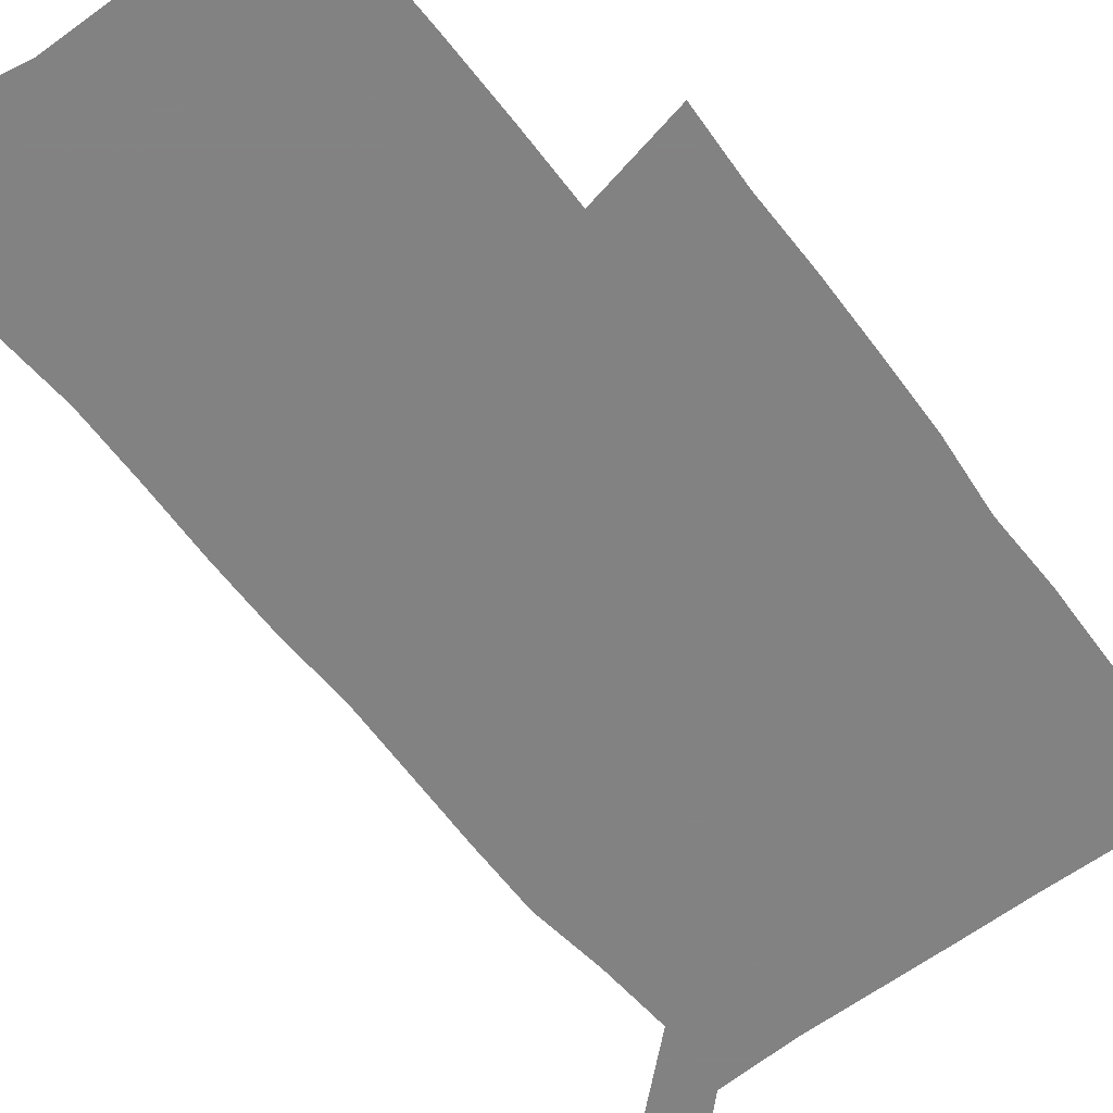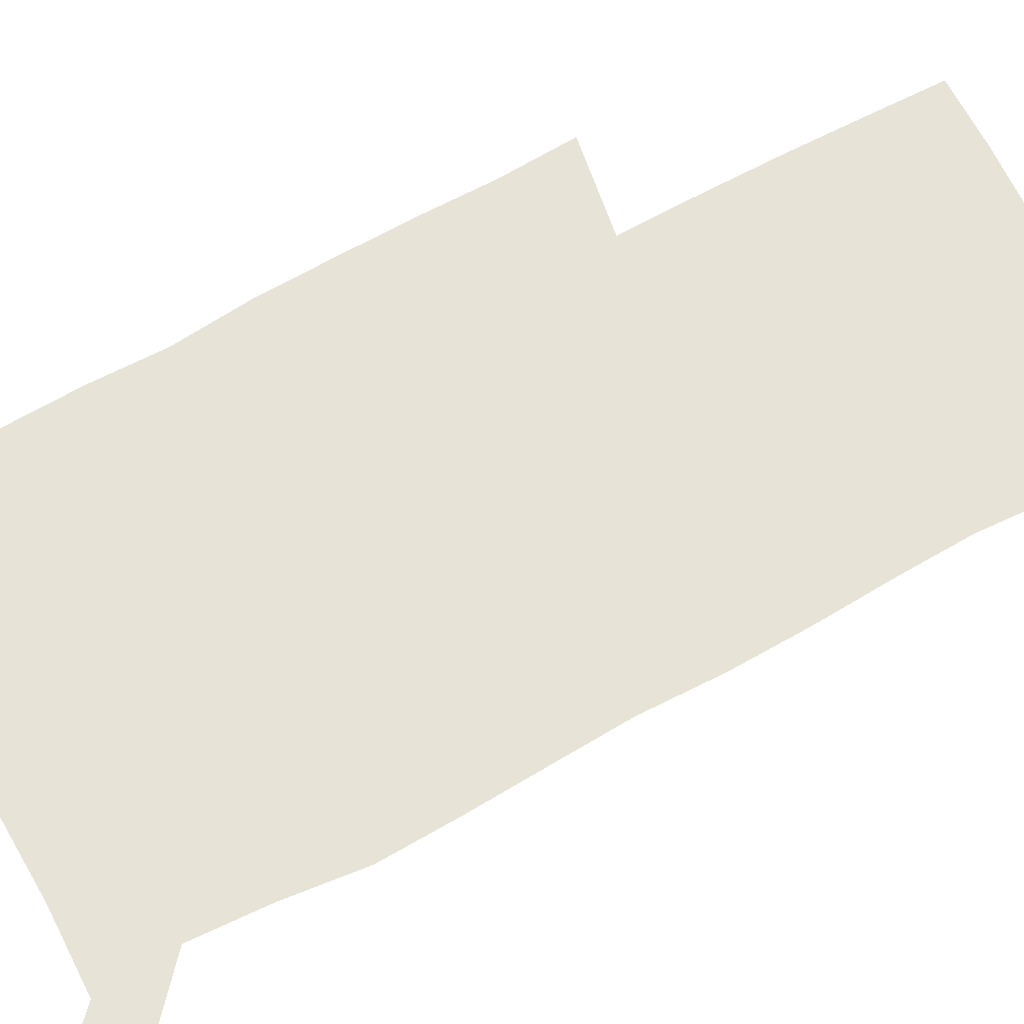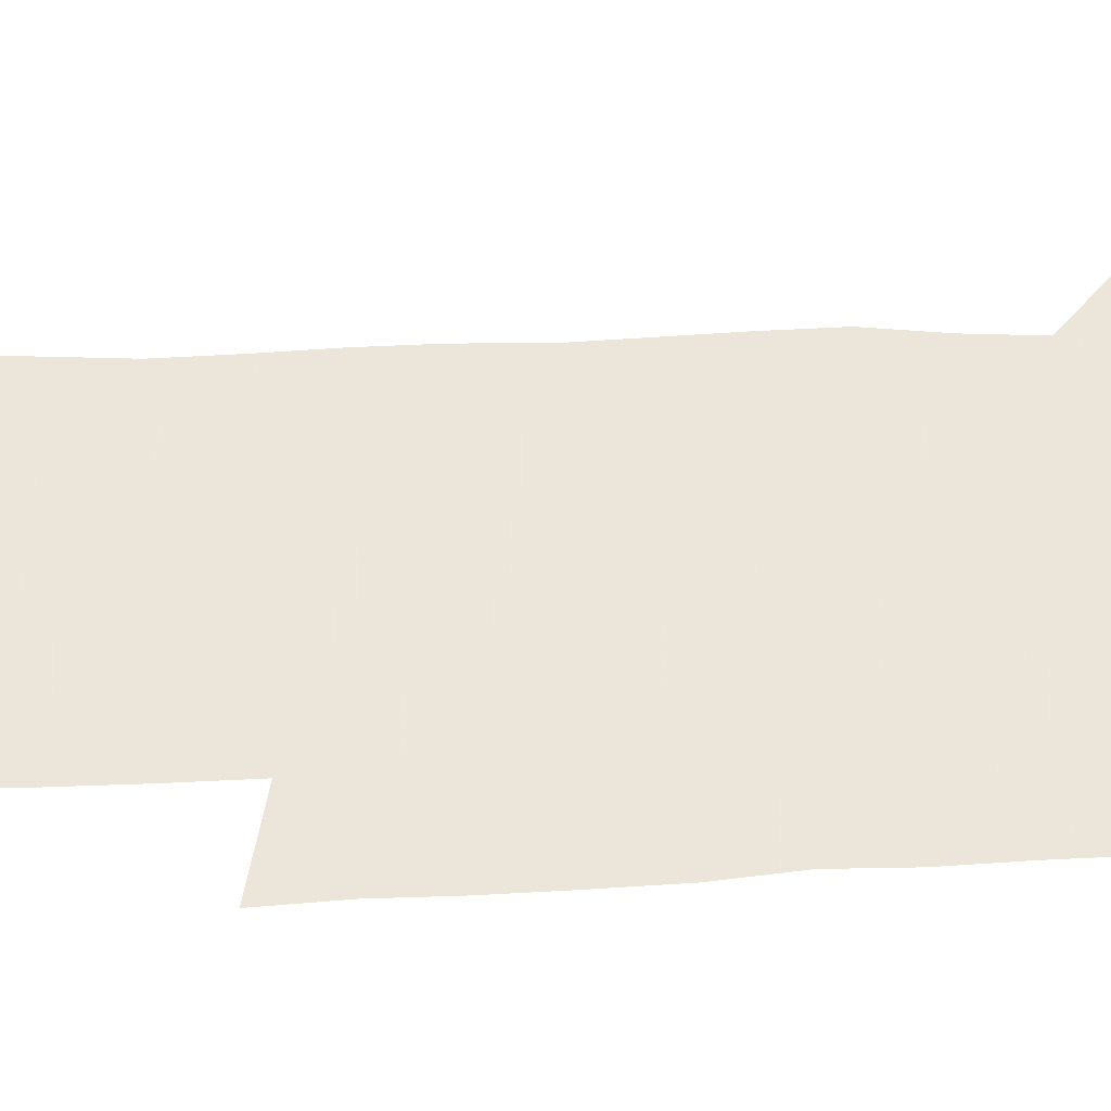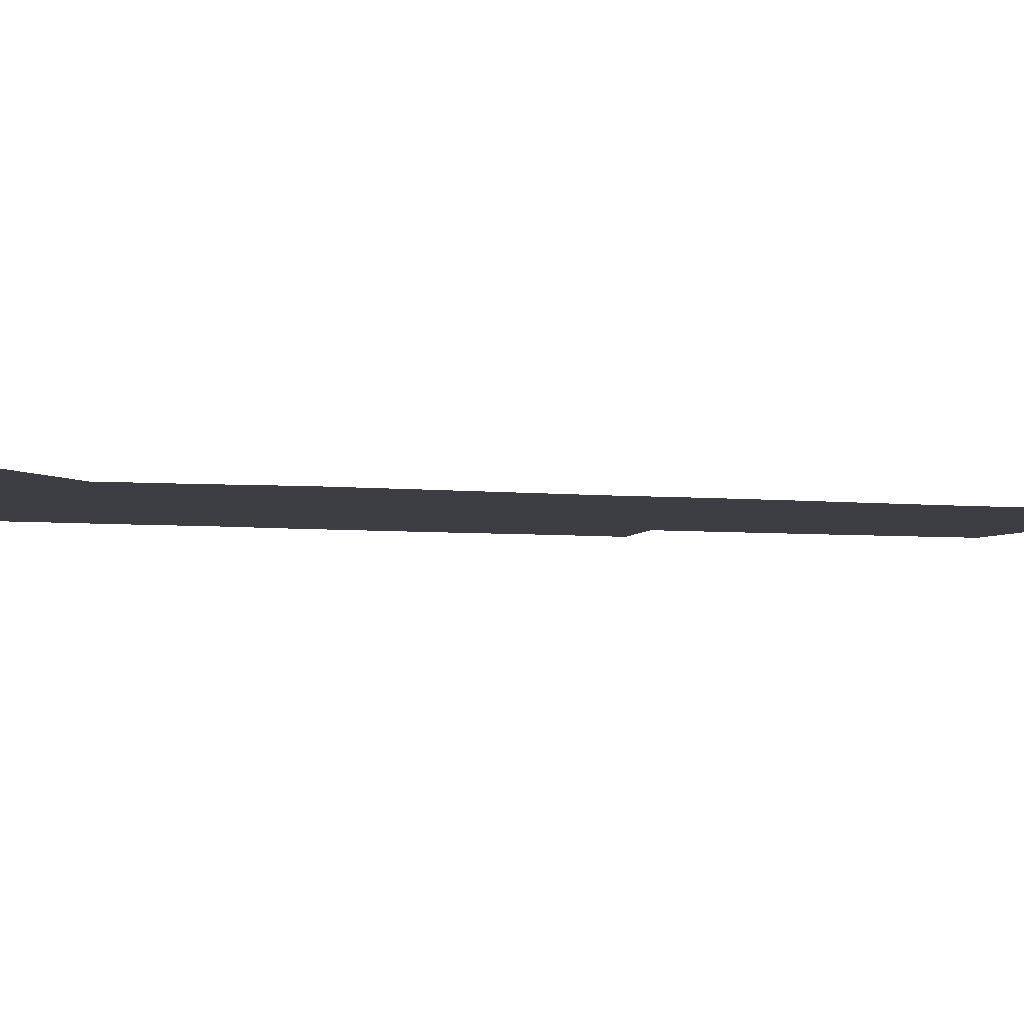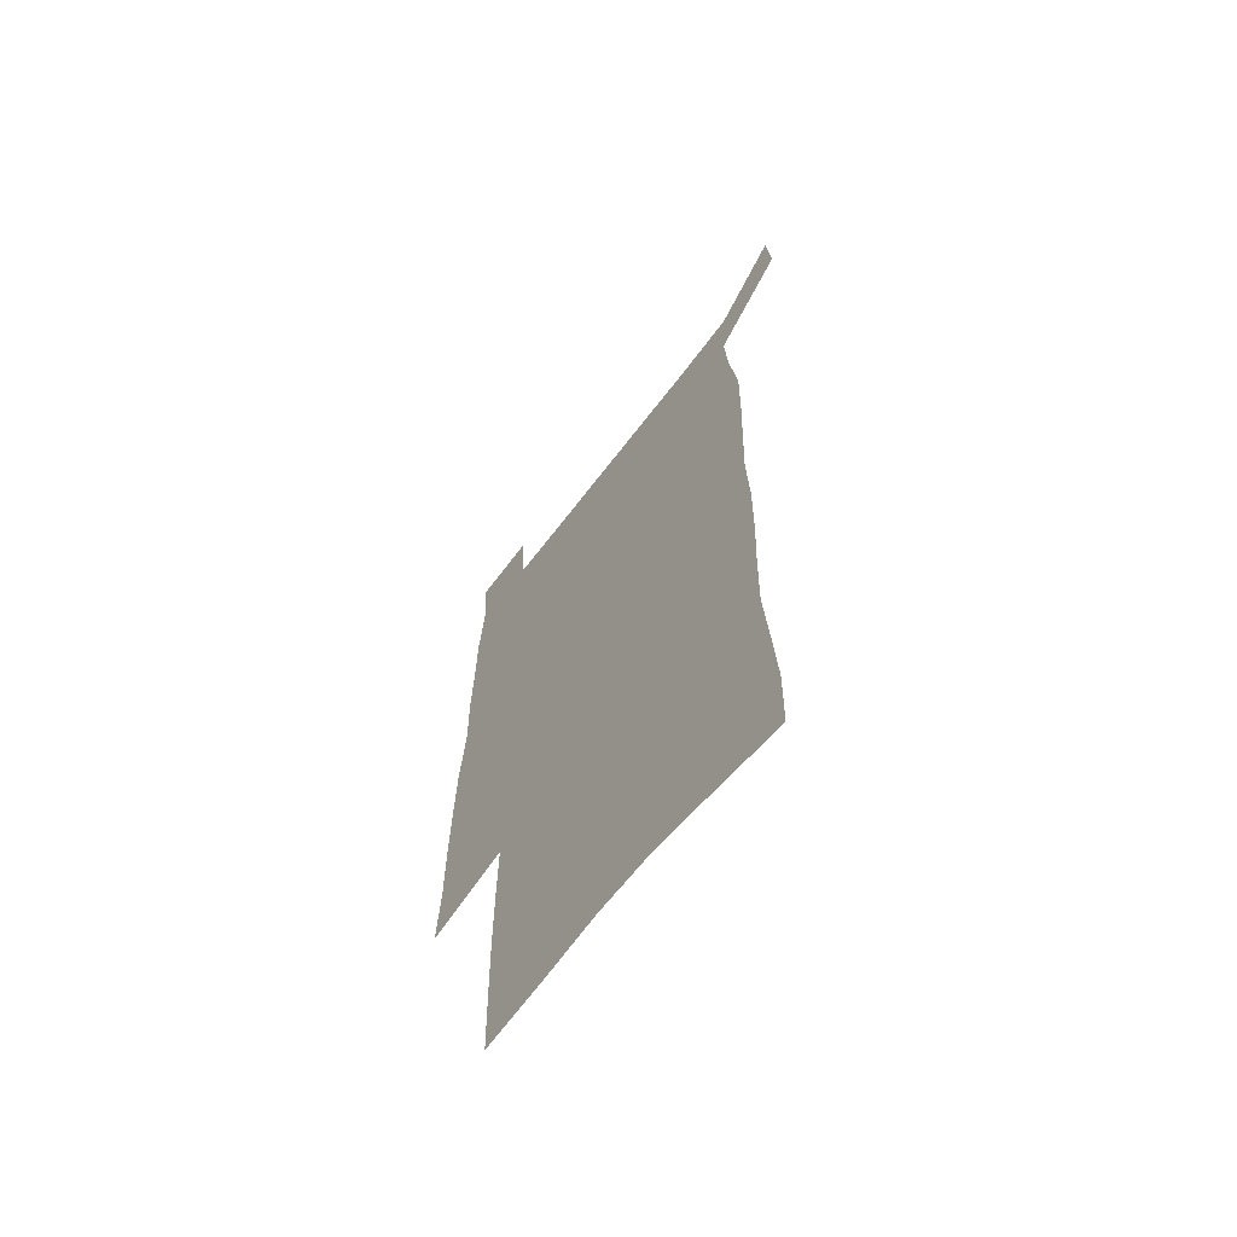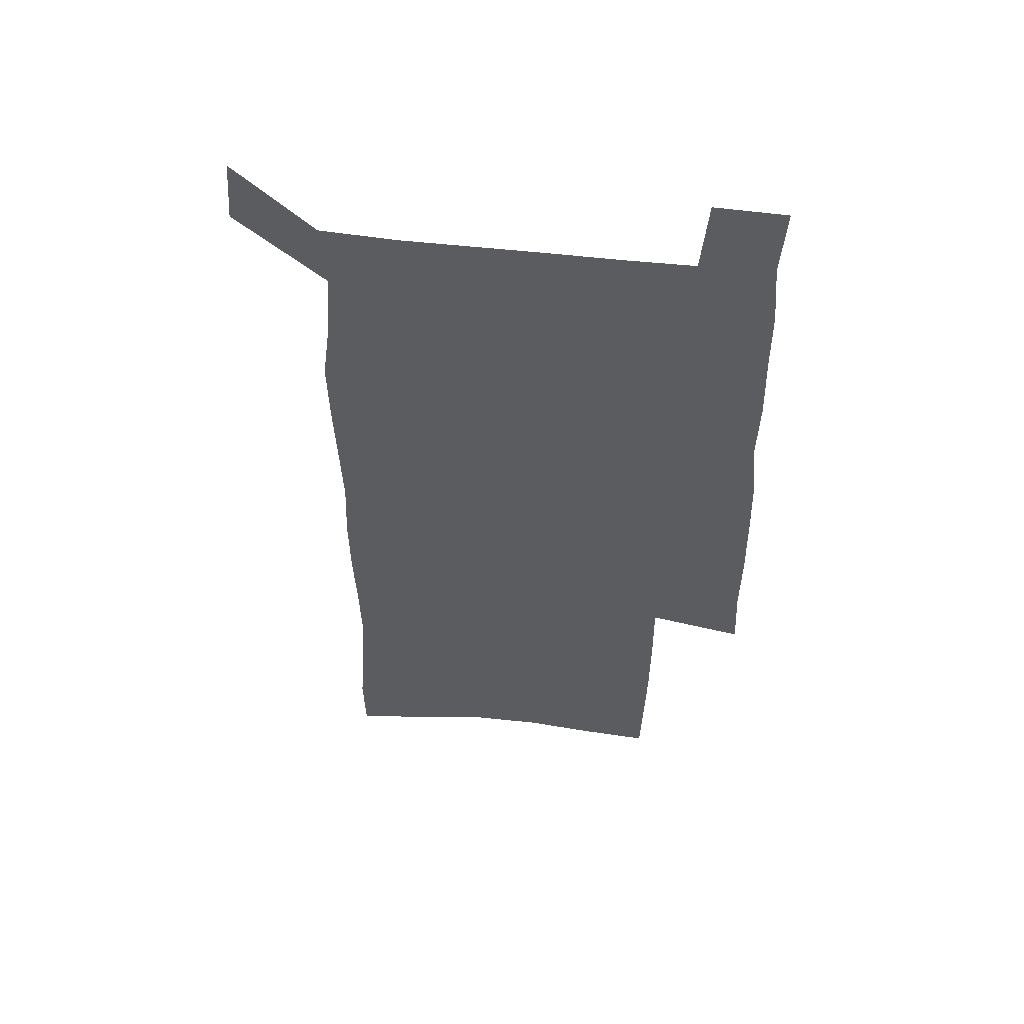
<metadata>
{"format":"obj","ext":"obj","renderer":"f3d","projection":"perspective","resolution":1024,"background":"white","views":[{"elev":-60.9,"azim":37.6,"up":"+Z"},{"elev":62.0,"azim":-119.8,"up":"+Z"},{"elev":54.2,"azim":87.6,"up":"+Z"},{"elev":-3.7,"azim":-112.0,"up":"+Z"},{"elev":-65.5,"azim":-127.2,"up":"+Y"},{"elev":55.6,"azim":6.8,"up":"+Y"}]}
</metadata>
<code>
v 444.8 572.2 0
v 447 600.9 0
v 475.3 169.1 0
v 474.7 199.5 0
v 476.8 232.1 0
v 479.1 264.5 0
v 478.5 294.9 0
v 477.3 325.3 0
v 477 356.1 0
v 478.2 387.7 0
v 477.2 418 0
v 476 448.4 0
v 475.5 478.6 0
v 479.5 508.9 0
v 481.6 538.5 0
v 479.7 568.6 0
v 507.1 175.4 0
v 513.2 212.5 0
v 513.6 242.5 0
v 513.6 272.3 0
v 513.1 302.1 0
v 513 332.2 0
v 512.2 361.8 0
v 513.6 392.4 0
v 512.1 421.3 0
v 513.1 450.9 0
v 513.4 479.8 0
v 512.9 508.8 0
v 513.1 537.7 0
v 512 567.1 0
v 539.4 181.6 0
v 541.6 214.6 0
v 543.5 247.1 0
v 543.2 275.7 0
v 543.4 305.8 0
v 543.1 335.4 0
v 543.2 365.2 0
v 542.8 394.1 0
v 543.5 423.5 0
v 543.2 451.9 0
v 542.2 480.5 0
v 543.3 509.1 0
v 542.9 537.6 0
v 541.8 567.2 0
v 568.6 182 0
v 570.2 217.6 0
v 570.9 248.2 0
v 571.1 275.5 0
v 571.8 307.5 0
v 571.8 337 0
v 571.7 366.3 0
v 571.8 395.5 0
v 571.7 424 0
v 571.7 452.6 0
v 572.2 481.2 0
v 572.2 509.2 0
v 572.1 537.2 0
v 571.3 567.3 0
v 598 178.8 0
v 598.1 215.5 0
v 599.2 245.6 0
v 599.3 277.5 0
v 600 306.7 0
v 600.4 335.9 0
v 599.7 367 0
v 599.9 395.4 0
v 600 424.1 0
v 600.4 452.6 0
v 600.2 481.3 0
v 600.3 509.3 0
v 600.6 537.8 0
v 600.6 567.2 0
v 627.4 176.7 0
v 628.4 209.3 0
v 629 240.8 0
v 629.2 272.9 0
v 628.8 304.6 0
v 629.8 334.3 0
v 629.4 364.5 0
v 629.2 393.9 0
v 630.4 422.8 0
v 629.7 452.2 0
v 630.2 481 0
v 631 510 0
v 629.9 538.8 0
v 630 567.6 0
v 632.7 601.3 0
v 669.2 296.2 0
v 667.7 327.6 0
v 667.9 358.2 0
v 667.3 388.9 0
v 666.5 419.4 0
v 663.6 450.6 0
v 664.3 480.5 0
v 663.4 510.4 0
v 663.1 540 0
v 660.6 569.3 0
v 662.5 600.5 0
f 15 16 1
f 1 16 2
f 3 17 4
f 17 18 4
f 4 18 5
f 18 19 5
f 5 19 6
f 19 20 6
f 6 20 7
f 20 21 7
f 7 21 8
f 21 22 8
f 8 22 9
f 22 23 9
f 9 23 10
f 23 24 10
f 10 24 11
f 24 25 11
f 11 25 12
f 25 26 12
f 12 26 13
f 26 27 13
f 13 27 14
f 27 28 14
f 14 28 15
f 28 29 15
f 15 29 16
f 29 30 16
f 17 31 18
f 31 32 18
f 18 32 19
f 32 33 19
f 19 33 20
f 33 34 20
f 20 34 21
f 34 35 21
f 21 35 22
f 35 36 22
f 22 36 23
f 36 37 23
f 23 37 24
f 37 38 24
f 24 38 25
f 38 39 25
f 25 39 26
f 39 40 26
f 26 40 27
f 40 41 27
f 27 41 28
f 41 42 28
f 28 42 29
f 42 43 29
f 29 43 30
f 43 44 30
f 31 45 32
f 45 46 32
f 32 46 33
f 46 47 33
f 33 47 34
f 47 48 34
f 34 48 35
f 48 49 35
f 35 49 36
f 49 50 36
f 36 50 37
f 50 51 37
f 37 51 38
f 51 52 38
f 38 52 39
f 52 53 39
f 39 53 40
f 53 54 40
f 40 54 41
f 54 55 41
f 41 55 42
f 55 56 42
f 42 56 43
f 56 57 43
f 43 57 44
f 57 58 44
f 45 59 46
f 59 60 46
f 46 60 47
f 60 61 47
f 47 61 48
f 61 62 48
f 48 62 49
f 62 63 49
f 49 63 50
f 63 64 50
f 50 64 51
f 64 65 51
f 51 65 52
f 65 66 52
f 52 66 53
f 66 67 53
f 53 67 54
f 67 68 54
f 54 68 55
f 68 69 55
f 55 69 56
f 69 70 56
f 56 70 57
f 70 71 57
f 57 71 58
f 71 72 58
f 59 73 60
f 73 74 60
f 60 74 61
f 74 75 61
f 61 75 62
f 75 76 62
f 62 76 63
f 76 77 63
f 63 77 64
f 77 78 64
f 64 78 65
f 78 79 65
f 65 79 66
f 79 80 66
f 66 80 67
f 80 81 67
f 67 81 68
f 81 82 68
f 68 82 69
f 82 83 69
f 69 83 70
f 83 84 70
f 70 84 71
f 84 85 71
f 71 85 72
f 85 86 72
f 77 88 78
f 88 89 78
f 78 89 79
f 89 90 79
f 79 90 80
f 90 91 80
f 80 91 81
f 91 92 81
f 81 92 82
f 92 93 82
f 82 93 83
f 93 94 83
f 83 94 84
f 94 95 84
f 84 95 85
f 95 96 85
f 85 96 86
f 96 97 86
f 86 97 87
f 97 98 87

</code>
